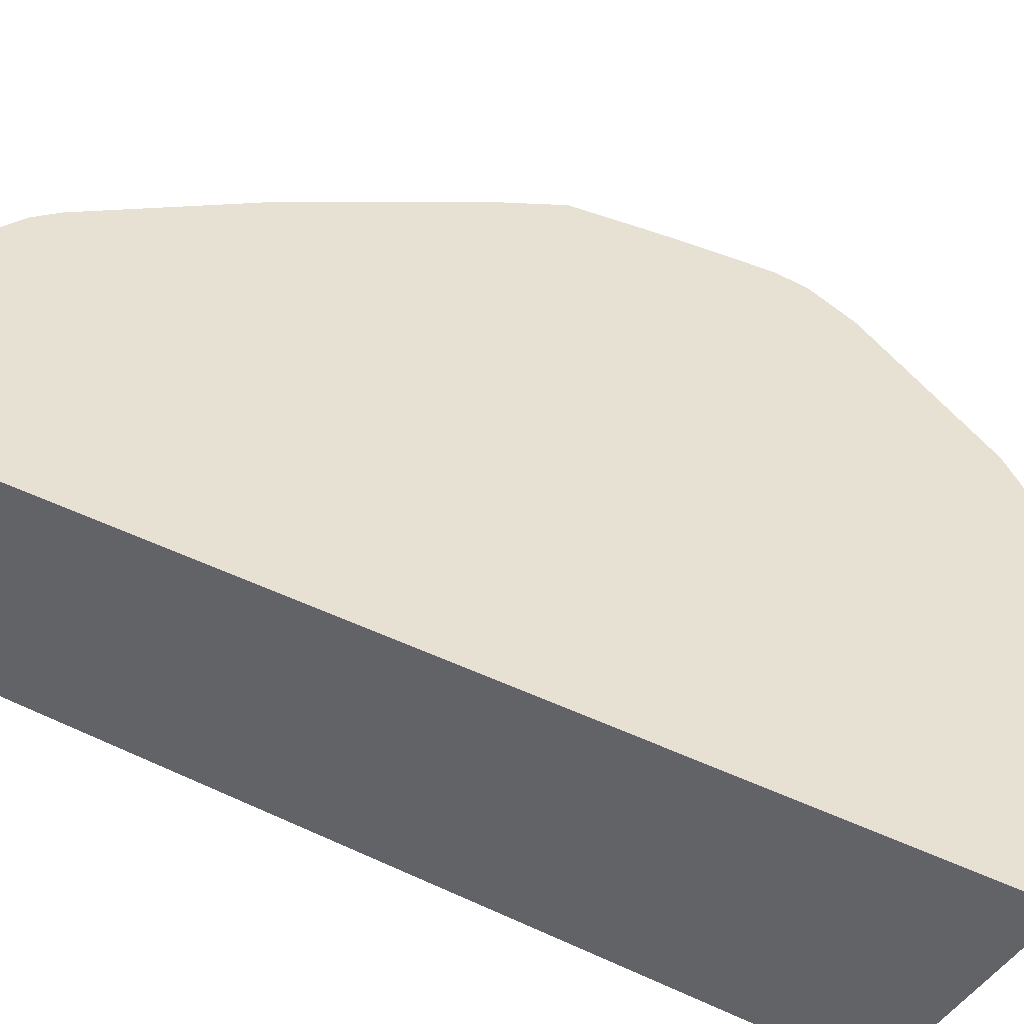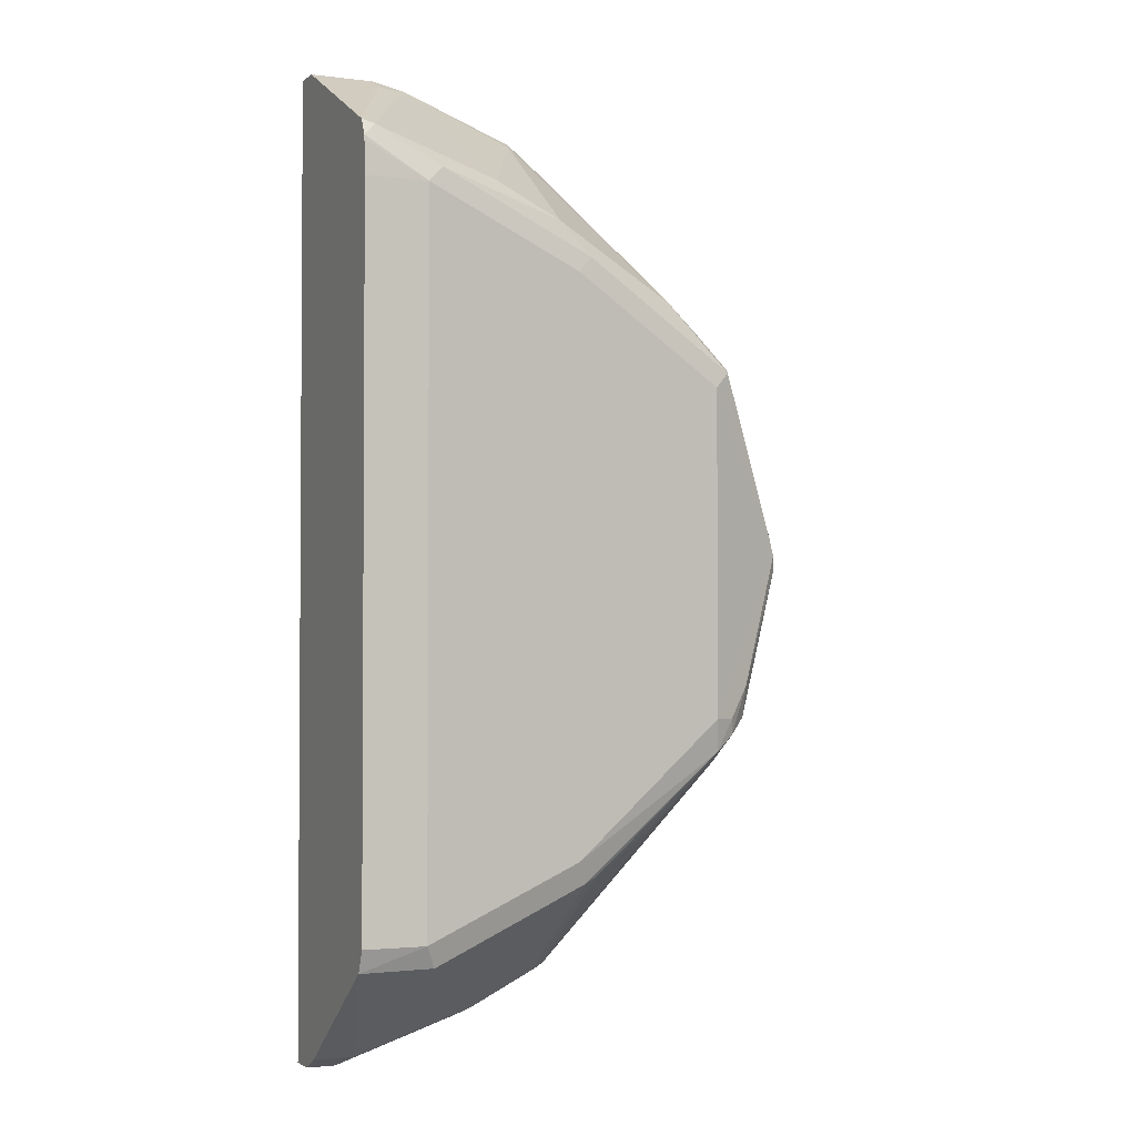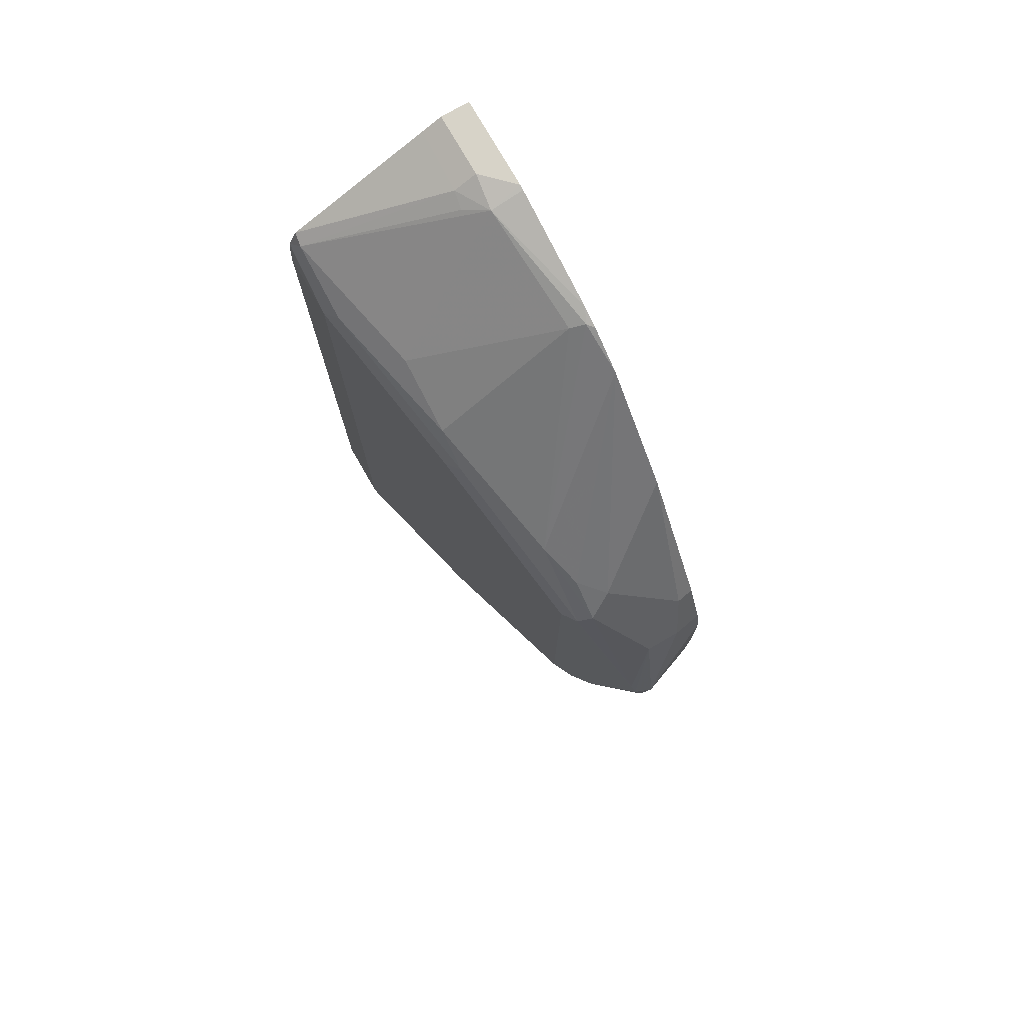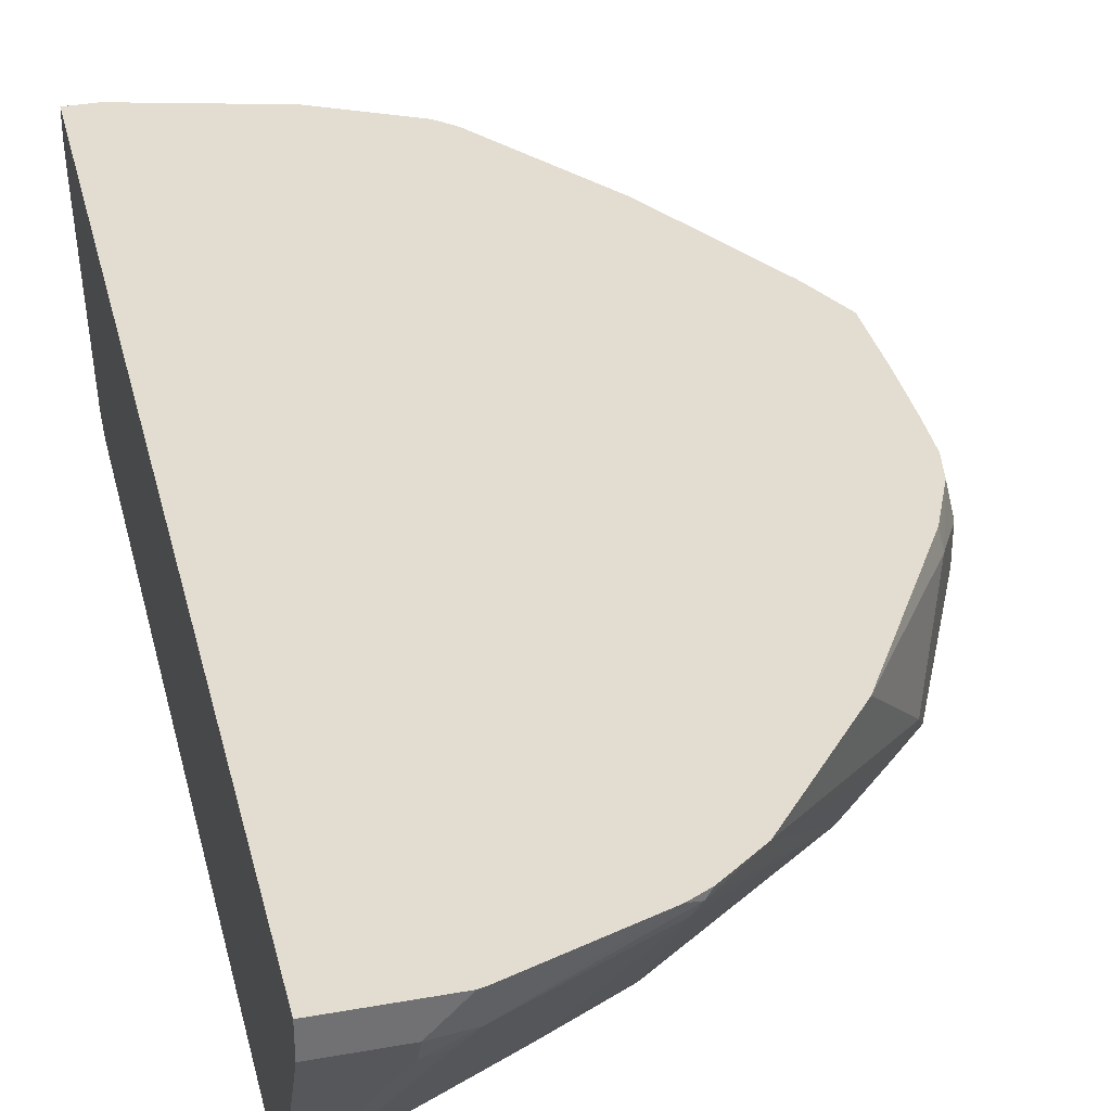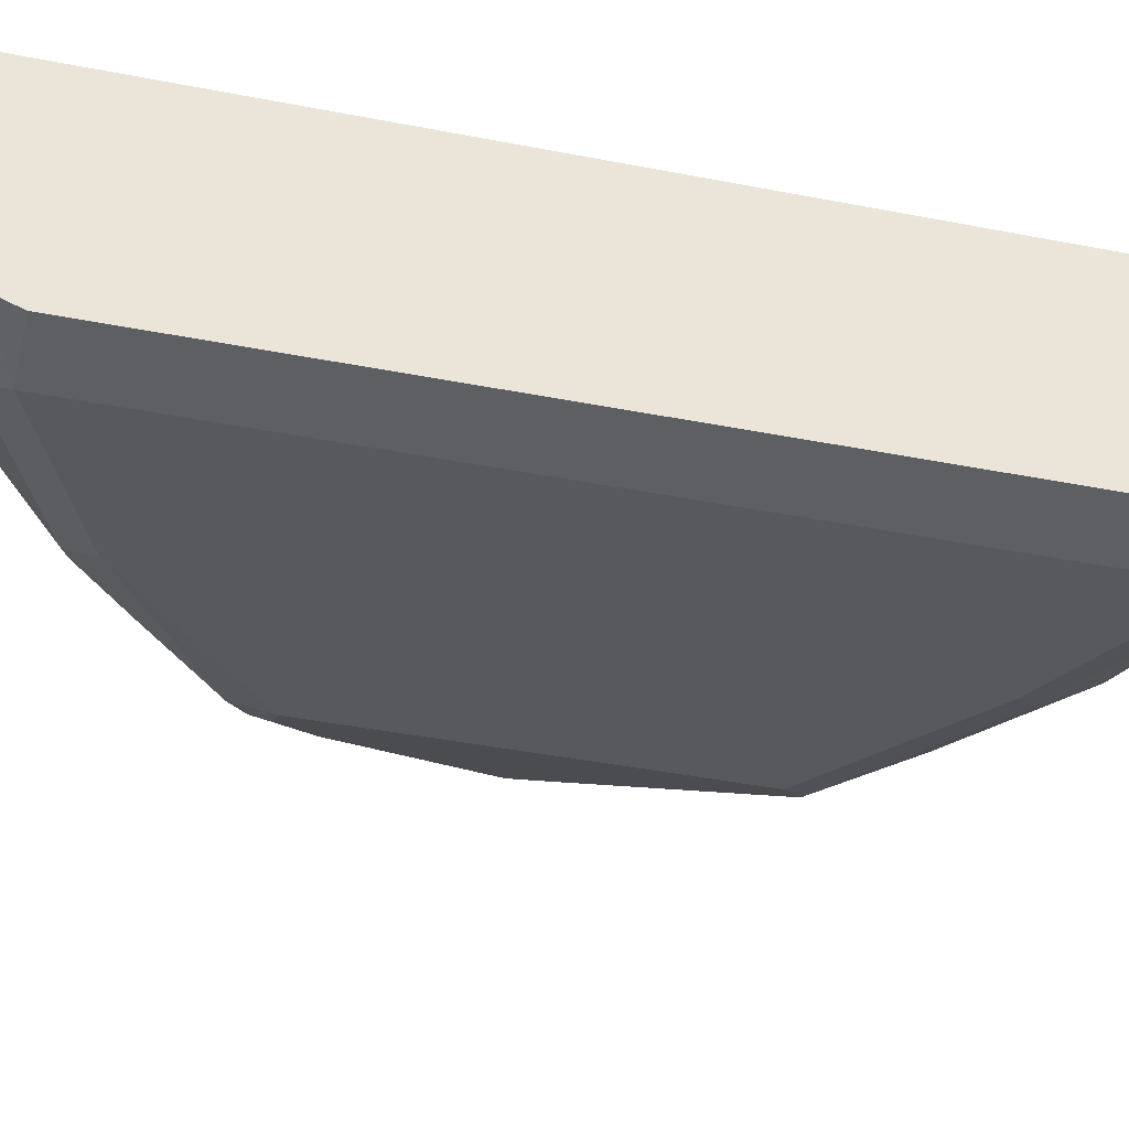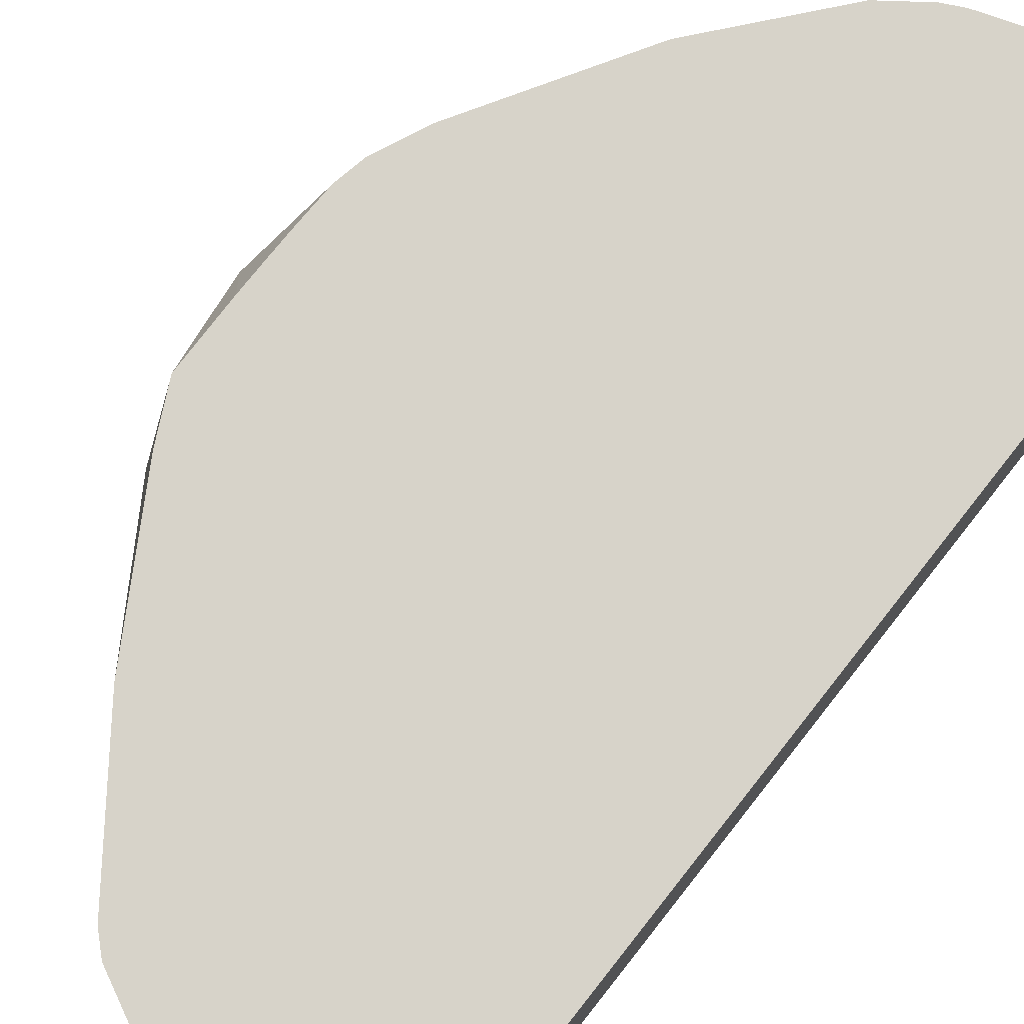
<metadata>
{"format":"obj","ext":"obj","renderer":"f3d","projection":"perspective","resolution":1024,"background":"white","views":[{"elev":38.7,"azim":120.9,"up":"+Z"},{"elev":-2.3,"azim":156.1,"up":"+Y"},{"elev":77.0,"azim":-120.0,"up":"+Y"},{"elev":35.1,"azim":166.6,"up":"+Z"},{"elev":-40.4,"azim":76.4,"up":"+Z"},{"elev":76.1,"azim":38.3,"up":"+Z"}]}
</metadata>
<code>
v -0.7747 -0.003109 -0.5216
v -0.7732 -0.009259 -0.5278
v -0.7546 -0.08333 -0.5278
v -0.7592 -0.05552 -0.4842
v -0.7599 -0.01814 -0.4842
v -0.7599 -0.002425 -0.4842
v -0.7598 0.01571 -0.4842
v -0.7592 0.037 -0.4842
v -0.7592 0.05551 -0.5
v -0.7592 0.05551 -0.5185
v -0.7716 -7.26e-06 -0.5309
v -0.7469 -0.07402 -0.5432
v -0.7477 -0.09258 -0.5371
v -0.746 -0.08207 -0.4842
v -0.7531 -0.06787 -0.4842
v -0.7583 -0.05736 -0.4842
v -0.6516 -0.225 -0.4842
v -0.7023 -0.1556 -0.4842
v -0.7562 0.05251 -0.4842
v -0.7469 0.08021 -0.4938
v -0.7531 0.06786 -0.5062
v -0.7685 0.009245 -0.5324
v -0.7531 0.06786 -0.5247
v -0.7346 0.09257 -0.5494
v -0.7222 0.09257 -0.5556
v -0.7222 -0.09258 -0.5556
v -0.7346 -0.09258 -0.5494
v -0.7361 -0.1018 -0.5463
v -0.7284 -0.1172 -0.5371
v -0.6435 -0.2315 -0.4908
v -0.6424 -0.2336 -0.4842
v -0.745 0.07832 -0.4842
v -0.7284 0.1173 -0.5309
v -0.7346 0.1049 -0.5432
v -0.6964 0.1593 -0.4842
v -0.7315 0.1018 -0.5509
v -0.6297 0.1481 -0.5741
v -0.6297 -0.1667 -0.5741
v -0.7245 -0.1111 -0.5509
v -0.7099 -0.1358 -0.5371
v -0.6358 -0.2346 -0.4938
v -0.6406 -0.2346 -0.4842
v -0.6913 -0.1543 -0.5371
v -0.6875 -0.1481 -0.5509
v -0.6435 -0.1759 -0.5648
v -0.716 0.1234 -0.5432
v -0.6478 0.2174 -0.4842
v -0.6944 0.1389 -0.5509
v -0.6204 0.1759 -0.5694
v -0.6389 0.1574 -0.5694
v -0.5463 0.1944 -0.588
v -0.537 0.1851 -0.5926
v -0.537 -0.2037 -0.5926
v -0.6358 -0.179 -0.5679
v -0.5432 -0.216 -0.5864
v -0.5988 -0.2531 -0.4938
v -0.6036 -0.2531 -0.4842
v -0.631 -0.2394 -0.4842
v -0.6269 0.2328 -0.4842
v -0.6235 0.2346 -0.4877
v -0.6204 0.2315 -0.4954
v -0.5834 0.1944 -0.5694
v -0.5093 0.213 -0.588
v -0.5025 0.2061 -0.5914
v -0.5025 0.2037 -0.5917
v -0.5025 0.1851 -0.5926
v -0.5025 -0.2037 -0.5926
v -0.5025 -0.2163 -0.5874
v -0.5247 -0.2716 -0.5124
v -0.5185 -0.2778 -0.5
v -0.594 -0.2579 -0.4842
v -0.6235 0.2346 -0.4842
v -0.6166 0.238 -0.4842
v -0.5556 0.2546 -0.5023
v -0.5463 0.25 -0.5139
v -0.537 0.2531 -0.5124
v -0.5025 0.2152 -0.5868
v -0.5025 -0.2716 -0.5124
v -0.5025 -0.2778 -0.5
v -0.5185 -0.2778 -0.4842
v -0.5556 0.2586 -0.4842
v -0.5528 0.2593 -0.4842
v -0.537 0.2593 -0.5
v -0.5025 0.2539 -0.5107
v -0.5025 0.2161 -0.5852
v -0.5025 -0.2778 -0.4842
v -0.5025 0.2593 -0.4842
v -0.5025 0.2593 -0.5
f 46 47 48
f 41 54 55
f 47 59 60
f 47 60 48
f 41 58 42
f 48 60 61
f 48 61 49
f 49 62 51
f 49 51 50
f 52 65 66
f 51 62 63
f 51 63 64
f 51 64 52
f 52 64 65
f 52 66 67
f 41 57 58
f 53 67 68
f 52 67 53
f 49 61 62
f 41 56 57
f 34 48 36
f 40 44 43
f 33 46 34
f 53 68 55
f 33 35 47
f 33 47 46
f 34 46 48
f 36 48 49
f 36 49 50
f 36 50 37
f 41 55 56
f 37 50 51
f 37 52 53
f 37 53 38
f 38 53 55
f 38 55 54
f 38 54 39
f 39 54 45
f 39 45 44
f 39 44 40
f 37 51 52
f 55 68 69
f 74 82 83
f 56 69 70
f 64 66 65
f 68 78 69
f 69 78 79
f 69 79 70
f 83 88 84
f 70 79 86
f 70 86 80
f 70 80 71
f 64 67 66
f 73 81 74
f 74 83 76
f 74 76 75
f 76 83 84
f 76 84 85
f 76 85 77
f 82 87 88
f 82 88 83
f 30 54 41
f 74 81 82
f 55 69 56
f 64 68 67
f 64 79 78
f 56 70 71
f 56 71 57
f 59 72 60
f 60 72 73
f 60 73 74
f 60 74 61
f 61 74 62
f 62 74 63
f 64 78 68
f 63 74 75
f 63 76 77
f 63 77 64
f 64 77 85
f 64 85 84
f 64 84 88
f 64 88 87
f 64 87 86
f 64 86 79
f 63 75 76
f 30 45 54
f 3 14 15
f 30 43 44
f 4 17 31
f 4 31 42
f 4 42 58
f 4 58 57
f 4 57 71
f 4 71 80
f 4 80 86
f 4 86 87
f 4 87 82
f 4 82 81
f 4 81 73
f 4 73 72
f 4 72 59
f 4 59 47
f 4 47 35
f 4 35 32
f 4 32 19
f 4 18 17
f 4 14 18
f 4 15 14
f 4 16 15
f 30 44 45
f 1 2 3
f 1 3 4
f 1 4 5
f 1 5 6
f 1 6 7
f 1 7 8
f 1 8 9
f 4 19 8
f 1 9 10
f 1 11 2
f 2 13 3
f 2 11 12
f 3 15 16
f 3 16 4
f 3 13 17
f 3 17 18
f 3 18 14
f 1 10 11
f 4 8 7
f 2 12 13
f 4 6 5
f 20 32 35
f 20 35 33
f 21 34 23
f 22 23 34
f 22 34 36
f 24 36 25
f 25 36 37
f 25 37 38
f 20 34 21
f 25 38 26
f 26 39 27
f 28 39 29
f 29 39 40
f 29 40 30
f 30 41 42
f 30 42 31
f 4 7 6
f 30 40 43
f 26 38 39
f 20 33 34
f 27 39 28
f 17 29 30
f 9 19 20
f 19 32 20
f 8 19 9
f 9 20 21
f 9 21 23
f 10 22 11
f 10 23 22
f 11 22 36
f 11 36 24
f 9 23 10
f 11 25 26
f 17 30 31
f 11 26 27
f 11 27 12
f 12 27 28
f 12 28 13
f 11 24 25
f 13 28 29
f 13 29 17

</code>
